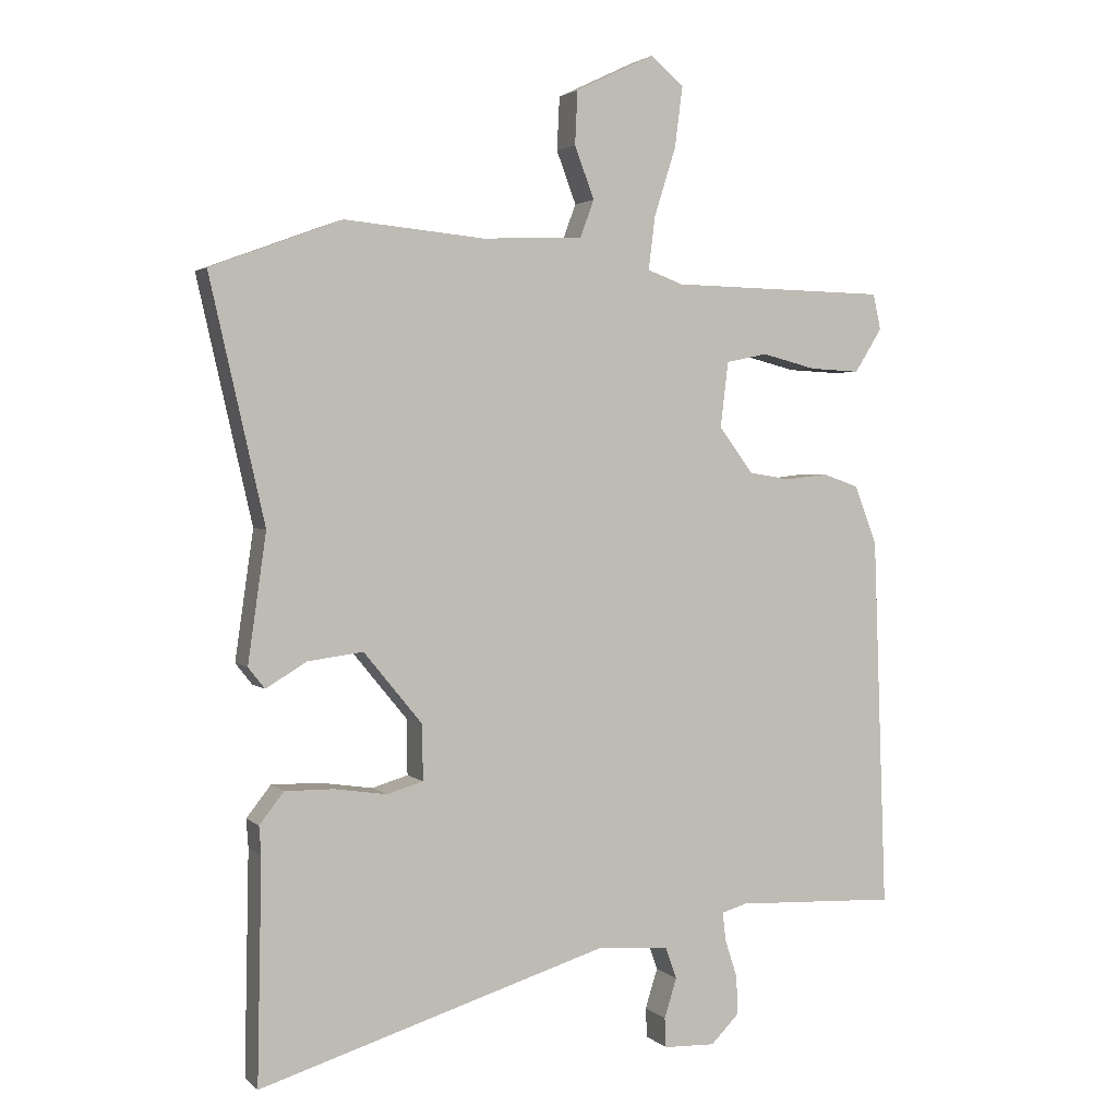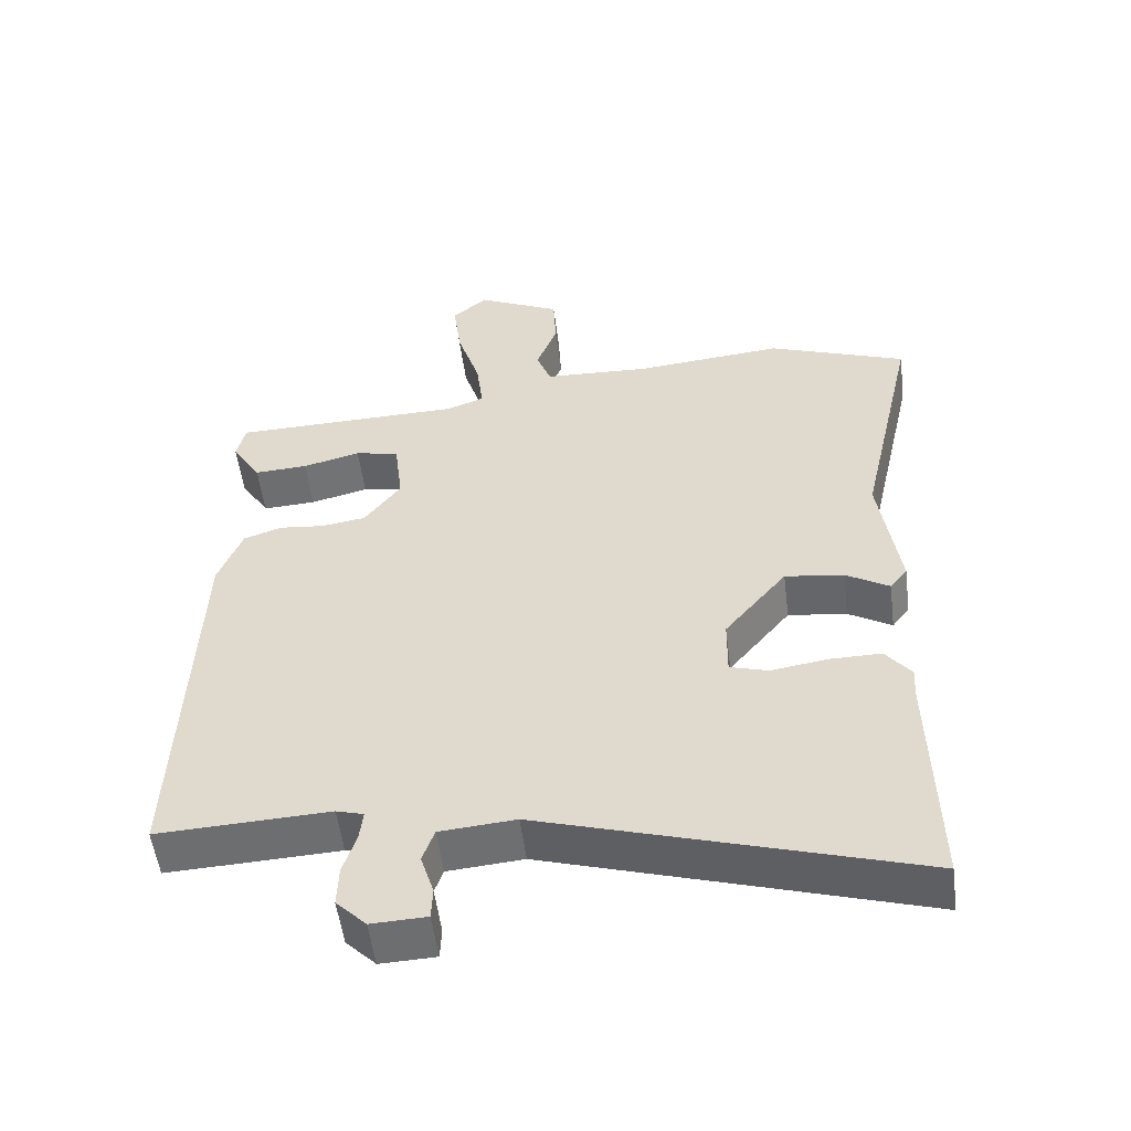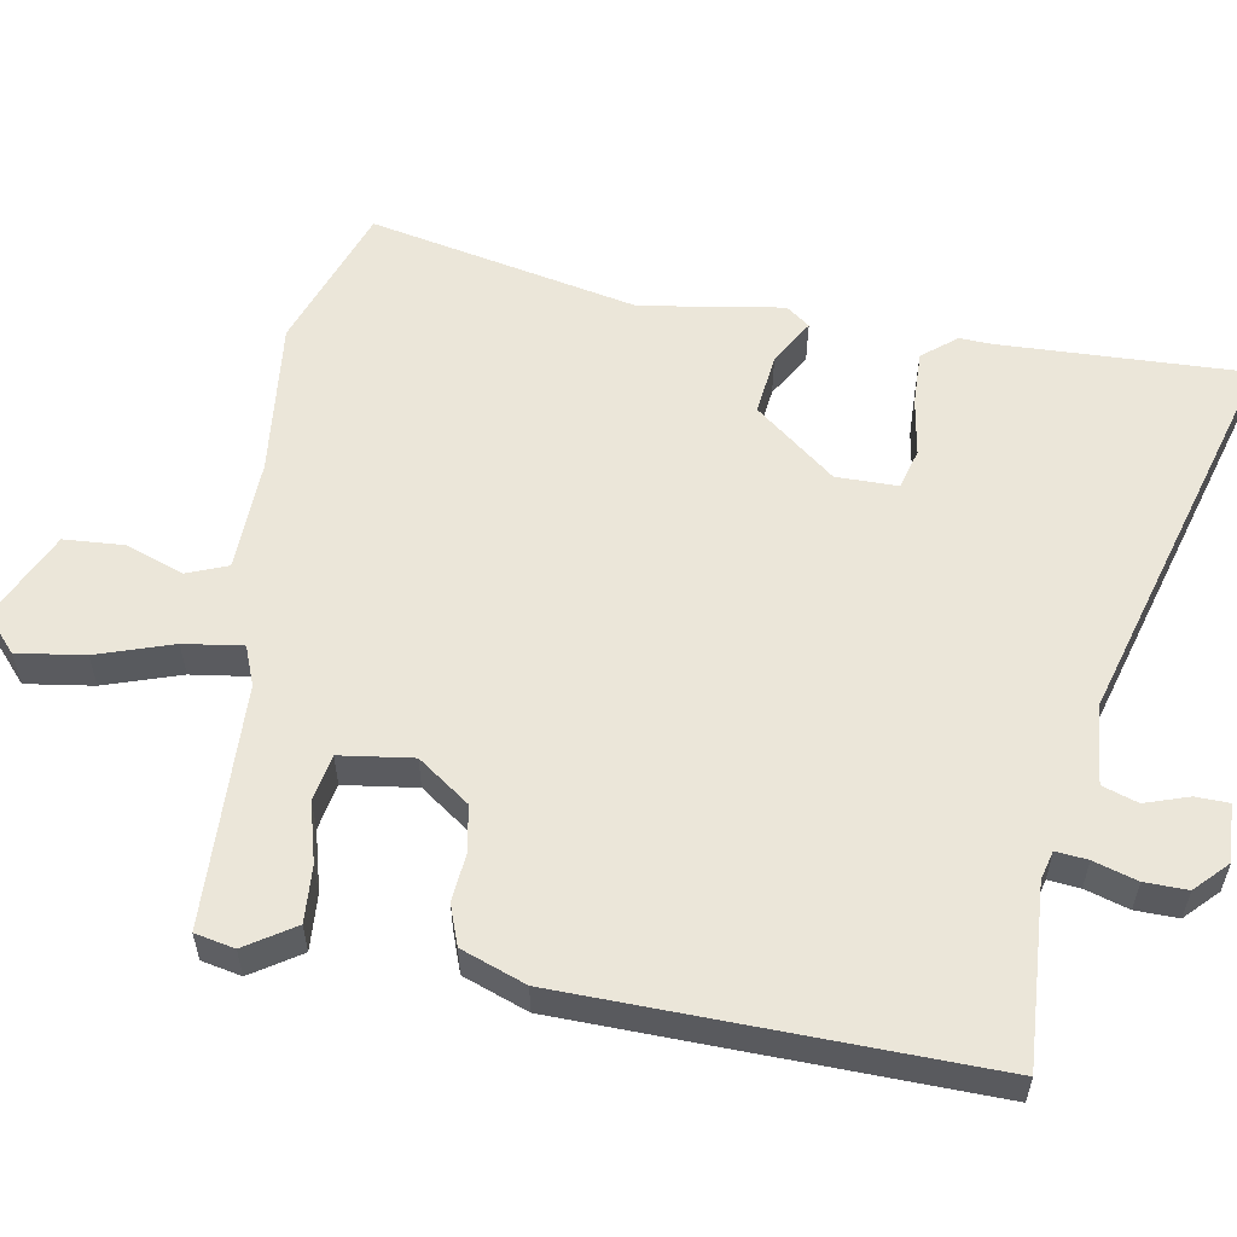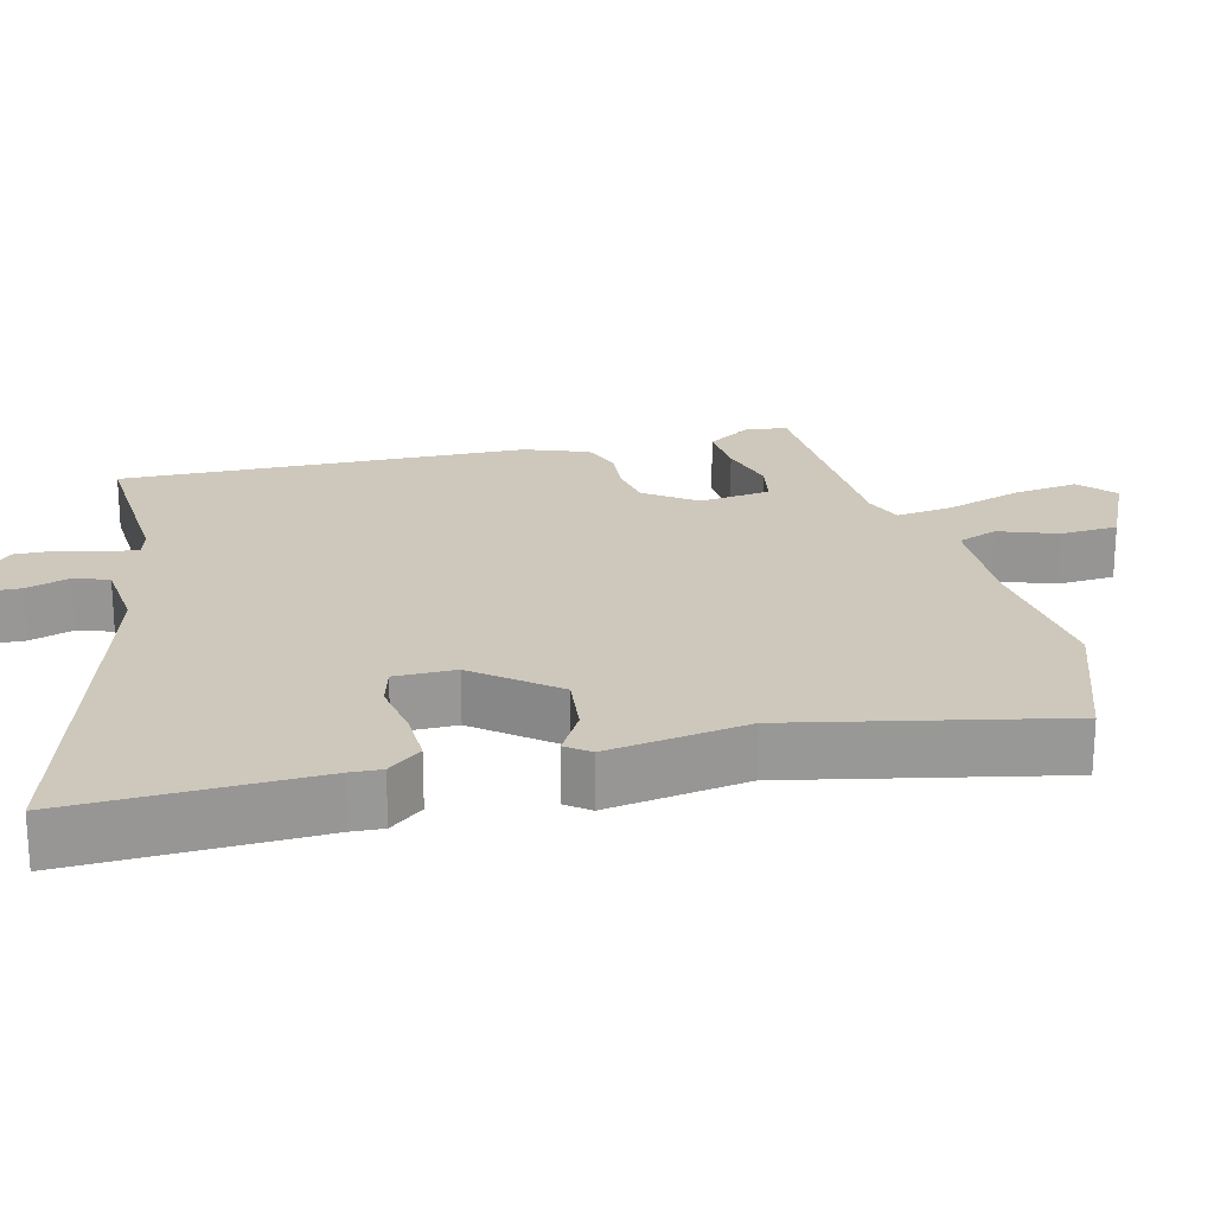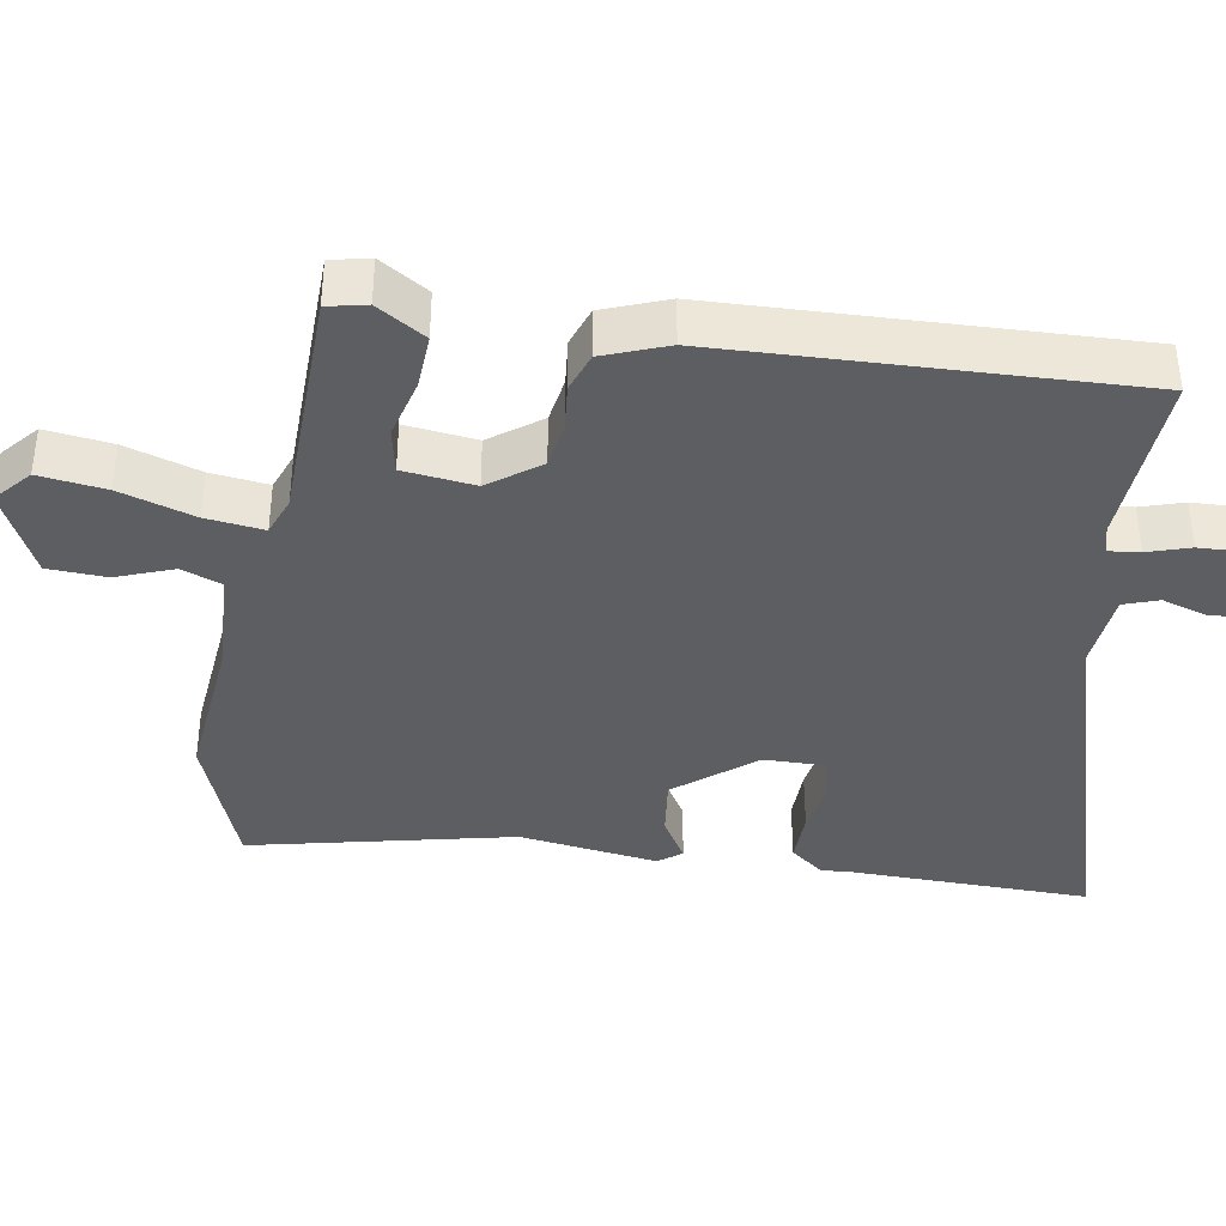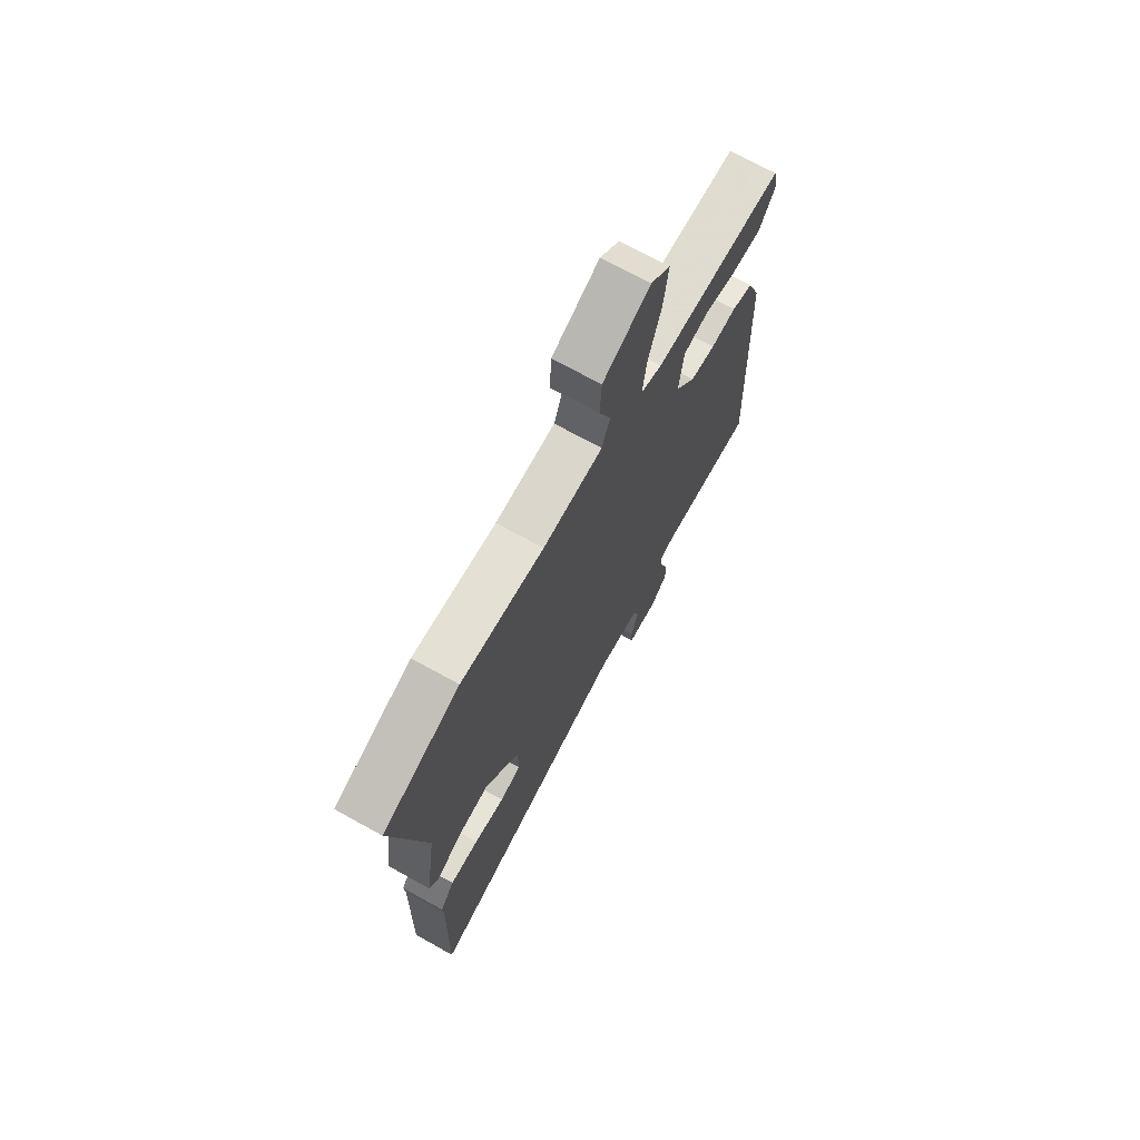
<metadata>
{"format":"obj","ext":"obj","renderer":"f3d","projection":"perspective","resolution":1024,"background":"white","views":[{"elev":2.6,"azim":-22.4,"up":"+Z"},{"elev":-53.7,"azim":-172.8,"up":"+Z"},{"elev":56.9,"azim":99.1,"up":"+Y"},{"elev":21.8,"azim":-104.9,"up":"+Y"},{"elev":-38.0,"azim":80.4,"up":"+Y"},{"elev":71.0,"azim":-61.0,"up":"+Z"}]}
</metadata>
<code>
v -0.57 0.07 0.474
v -0.371 0.07 0.548
v -0.158 0.07 0.528
v -0.005 0.07 0.535
v 0.016 0.07 0.591
v -0.014 0.07 0.67
v -0.01 0.07 0.751
v 0.111 0.07 0.809
v 0.161 0.07 0.766
v 0.149 0.07 0.674
v 0.116 0.07 0.57
v 0.106 0.07 0.49
v 0.16 0.07 0.47
v 0.492 0.07 0.463
v 0.504 0.07 0.409
v 0.462 0.07 0.342
v 0.385 0.07 0.346
v 0.302 0.07 0.367
v 0.239 0.07 0.354
v 0.227 0.07 0.255
v 0.279 0.07 0.185
v 0.343 0.07 0.175
v 0.408 0.07 0.182
v 0.463 0.07 0.163
v 0.497 0.07 0.075
v 0.518 0.07 -0.491
v 0.272 0.07 -0.48
v 0.233 0.07 -0.491
v 0.238 0.07 -0.534
v 0.257 0.07 -0.593
v 0.259 0.07 -0.651
v 0.216 0.07 -0.694
v 0.137 0.07 -0.691
v 0.135 0.07 -0.646
v 0.154 0.07 -0.586
v 0.137 0.07 -0.538
v 0.029 0.07 -0.529
v -0.504 0.07 -0.691
v -0.497 0.07 -0.355
v -0.5 0.07 -0.312
v -0.463 0.07 -0.265
v -0.389 0.07 -0.266
v -0.309 0.07 -0.278
v -0.254 0.07 -0.262
v -0.255 0.07 -0.178
v -0.344 0.07 -0.07
v -0.428 0.07 -0.081
v -0.49 0.07 -0.118
v -0.515 0.07 -0.086
v -0.487 0.07 0.108
v -0.57 0 0.474
v -0.371 0 0.548
v -0.158 0 0.528
v -0.005 0 0.535
v 0.016 0 0.591
v -0.014 0 0.67
v -0.01 0 0.751
v 0.111 0 0.809
v 0.161 0 0.766
v 0.149 0 0.674
v 0.116 0 0.57
v 0.106 0 0.49
v 0.16 0 0.47
v 0.492 0 0.463
v 0.504 0 0.409
v 0.462 0 0.342
v 0.385 0 0.346
v 0.302 0 0.367
v 0.239 0 0.354
v 0.227 0 0.255
v 0.279 0 0.185
v 0.343 0 0.175
v 0.408 0 0.182
v 0.463 0 0.163
v 0.497 0 0.075
v 0.518 0 -0.491
v 0.272 0 -0.48
v 0.233 0 -0.491
v 0.238 0 -0.534
v 0.257 0 -0.593
v 0.259 0 -0.651
v 0.216 0 -0.694
v 0.137 0 -0.691
v 0.135 0 -0.646
v 0.154 0 -0.586
v 0.137 0 -0.538
v 0.029 0 -0.529
v -0.504 0 -0.691
v -0.497 0 -0.355
v -0.5 0 -0.312
v -0.463 0 -0.265
v -0.389 0 -0.266
v -0.309 0 -0.278
v -0.254 0 -0.262
v -0.255 0 -0.178
v -0.344 0 -0.07
v -0.428 0 -0.081
v -0.49 0 -0.118
v -0.515 0 -0.086
v -0.487 0 0.108
f 47 48 49 50
f 1 2 3
f 50 1 3
f 47 50 3
f 46 47 3
f 45 46 3 4
f 44 45 4 5
f 41 42 43
f 40 41 43
f 39 40 43
f 39 43 44
f 38 39 44
f 37 38 44
f 36 37 44 5
f 33 34 35
f 32 33 35
f 31 32 35
f 30 31 35
f 29 30 35
f 35 36 5
f 29 35 5
f 28 29 5
f 25 26 27
f 24 25 27
f 23 24 27
f 22 23 27
f 21 22 27 28
f 20 21 28
f 16 17 18
f 15 16 18
f 14 15 18
f 13 14 18
f 12 13 18 19
f 9 10 11
f 8 9 11
f 7 8 11
f 6 7 11
f 5 6 11
f 5 11 12
f 20 28 5 12
f 12 19 20
f 100 99 98 97
f 53 52 51
f 53 51 100
f 53 100 97
f 53 97 96
f 54 53 96 95
f 55 54 95 94
f 93 92 91
f 93 91 90
f 93 90 89
f 94 93 89
f 94 89 88
f 94 88 87
f 55 94 87 86
f 85 84 83
f 85 83 82
f 85 82 81
f 85 81 80
f 85 80 79
f 55 86 85
f 55 85 79
f 55 79 78
f 77 76 75
f 77 75 74
f 77 74 73
f 77 73 72
f 78 77 72 71
f 78 71 70
f 68 67 66
f 68 66 65
f 68 65 64
f 68 64 63
f 69 68 63 62
f 61 60 59
f 61 59 58
f 61 58 57
f 61 57 56
f 61 56 55
f 62 61 55
f 62 55 78 70
f 70 69 62
f 1 51 52 2
f 2 52 53 3
f 3 53 54 4
f 4 54 55 5
f 5 55 56 6
f 6 56 57 7
f 7 57 58 8
f 8 58 59 9
f 9 59 60 10
f 10 60 61 11
f 11 61 62 12
f 12 62 63 13
f 13 63 64 14
f 14 64 65 15
f 15 65 66 16
f 16 66 67 17
f 17 67 68 18
f 18 68 69 19
f 19 69 70 20
f 20 70 71 21
f 21 71 72 22
f 22 72 73 23
f 23 73 74 24
f 24 74 75 25
f 25 75 76 26
f 26 76 77 27
f 27 77 78 28
f 28 78 79 29
f 29 79 80 30
f 30 80 81 31
f 31 81 82 32
f 32 82 83 33
f 33 83 84 34
f 34 84 85 35
f 35 85 86 36
f 36 86 87 37
f 37 87 88 38
f 38 88 89 39
f 39 89 90 40
f 40 90 91 41
f 41 91 92 42
f 42 92 93 43
f 43 93 94 44
f 44 94 95 45
f 45 95 96 46
f 46 96 97 47
f 47 97 98 48
f 48 98 99 49
f 49 99 100 50
f 50 100 51 1

</code>
